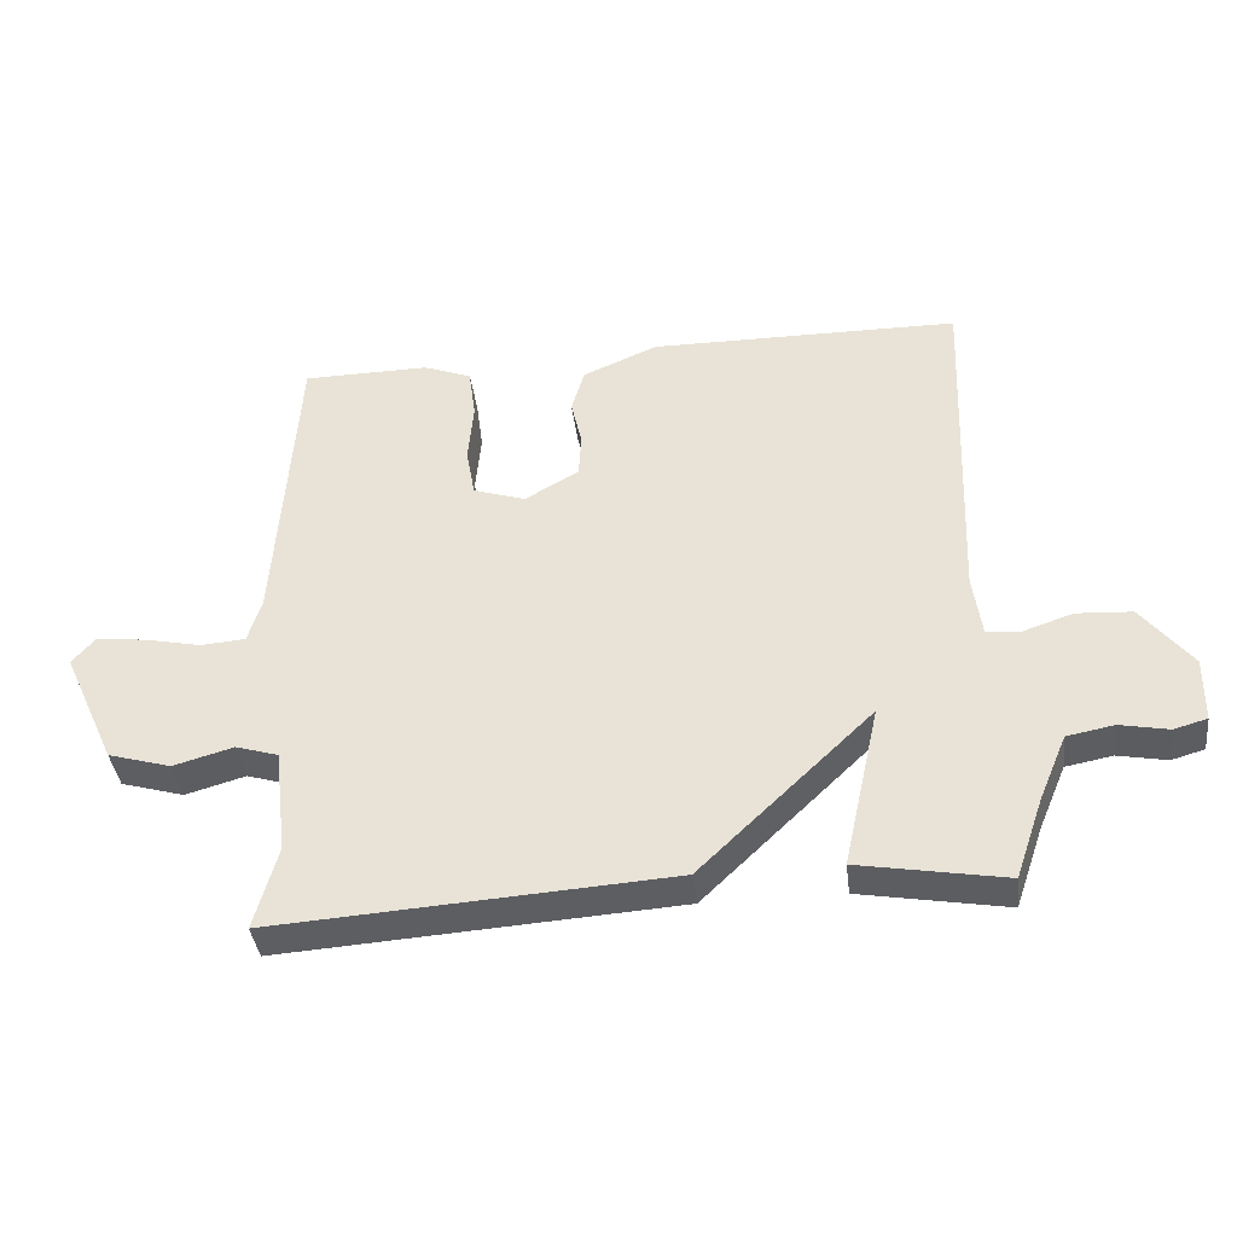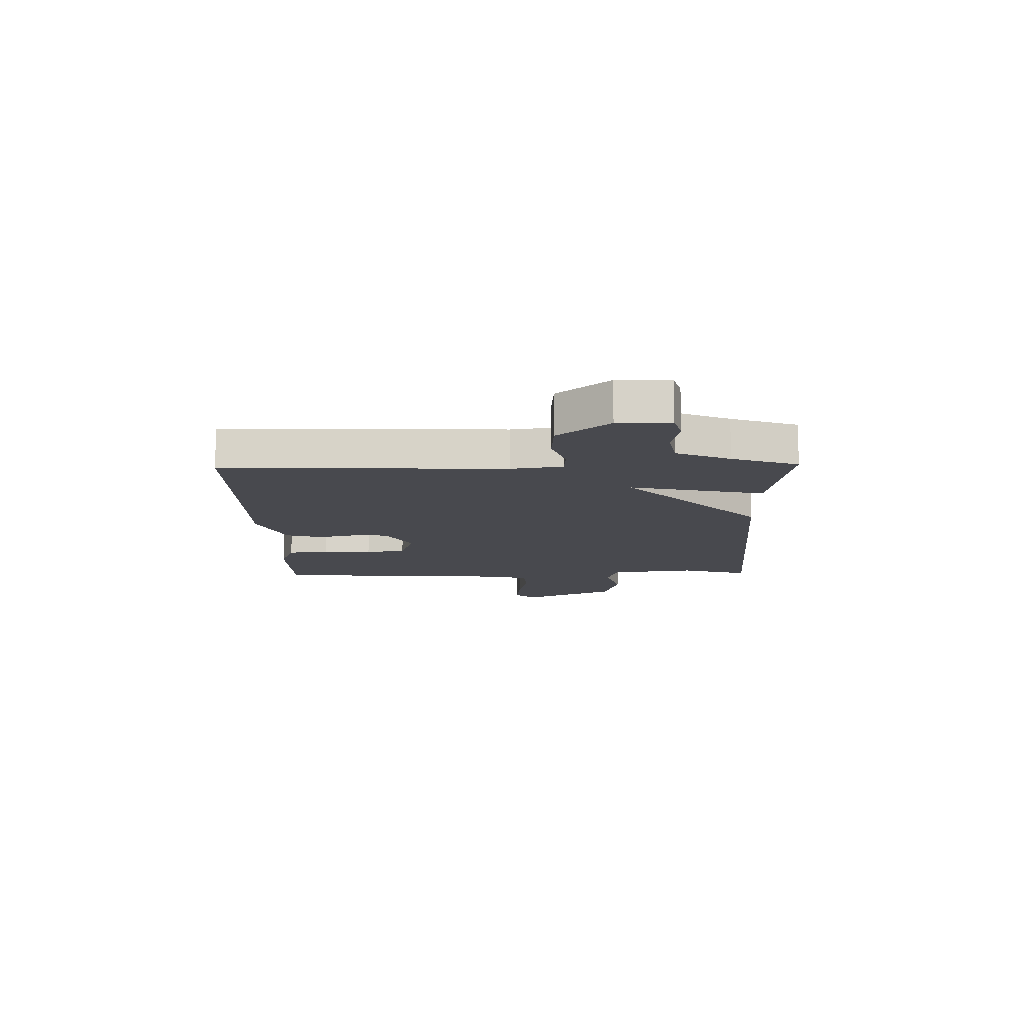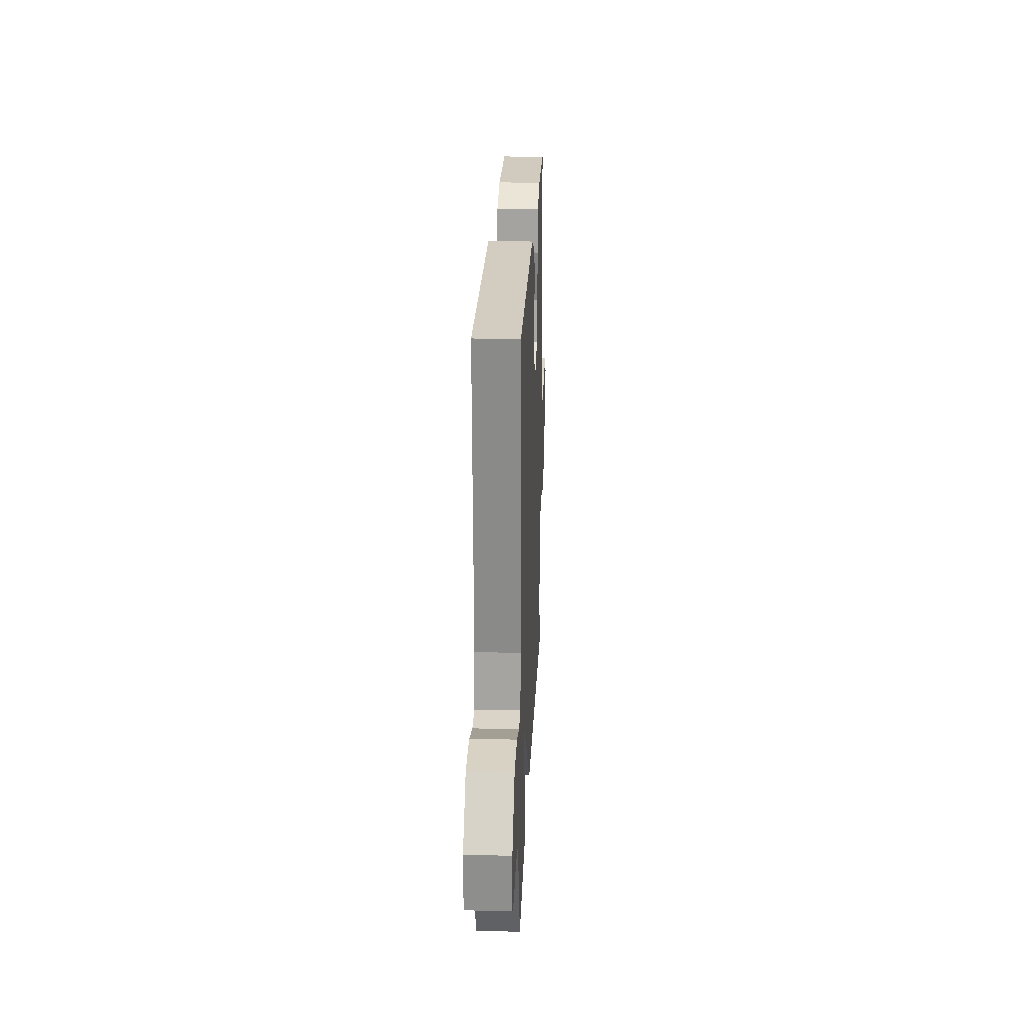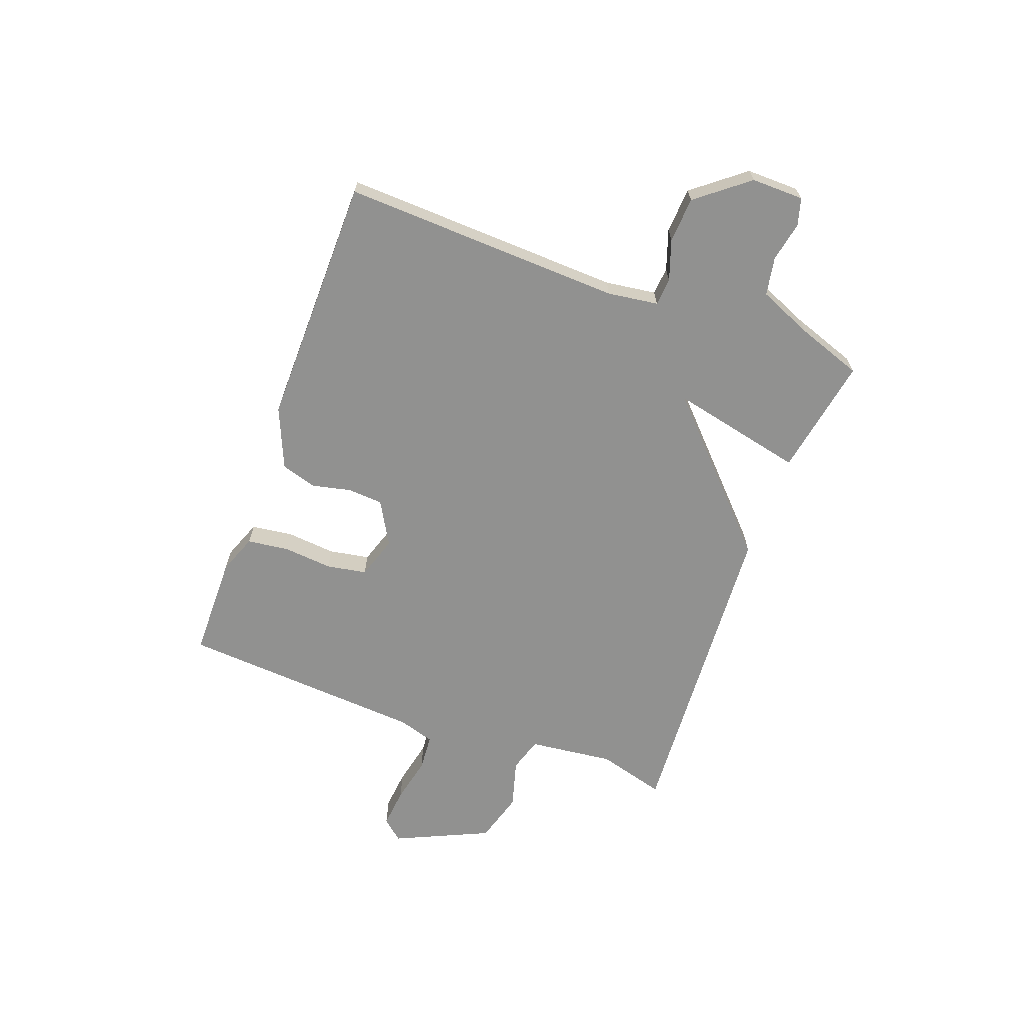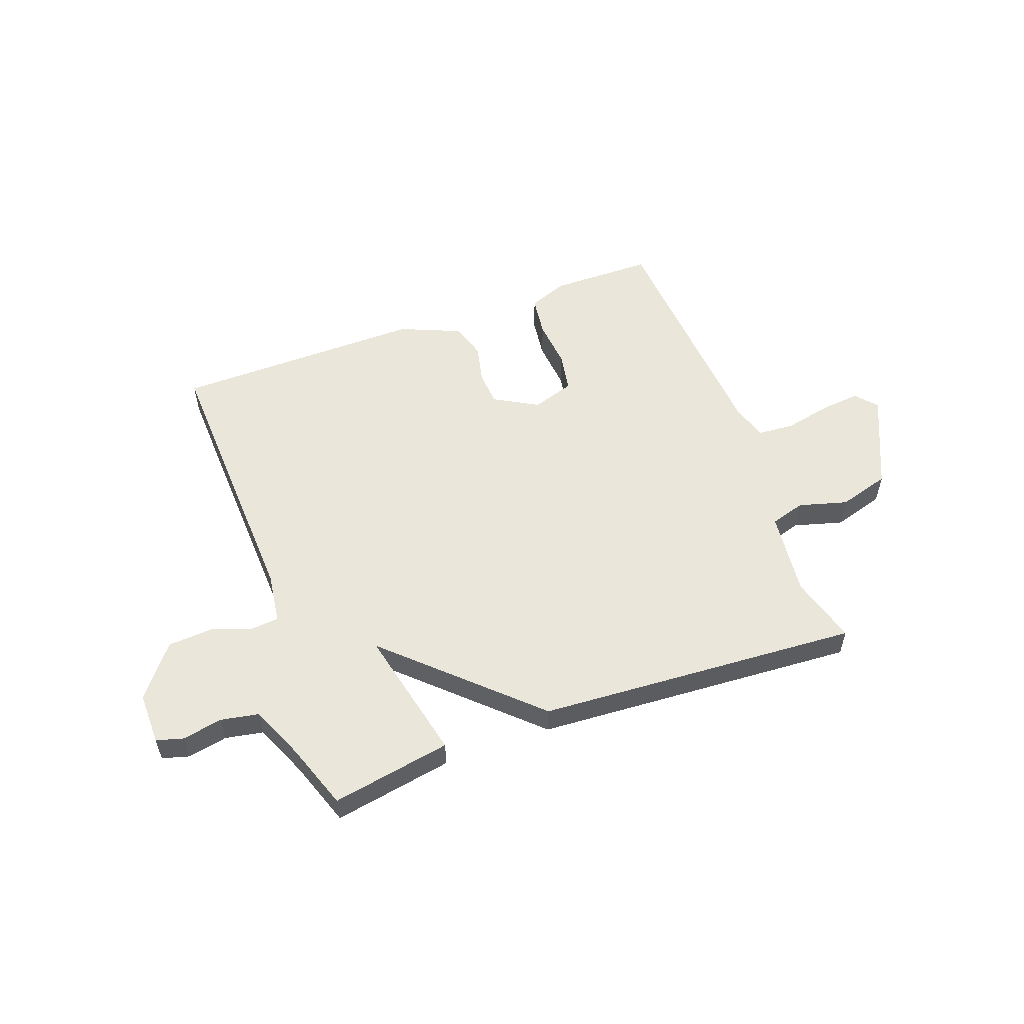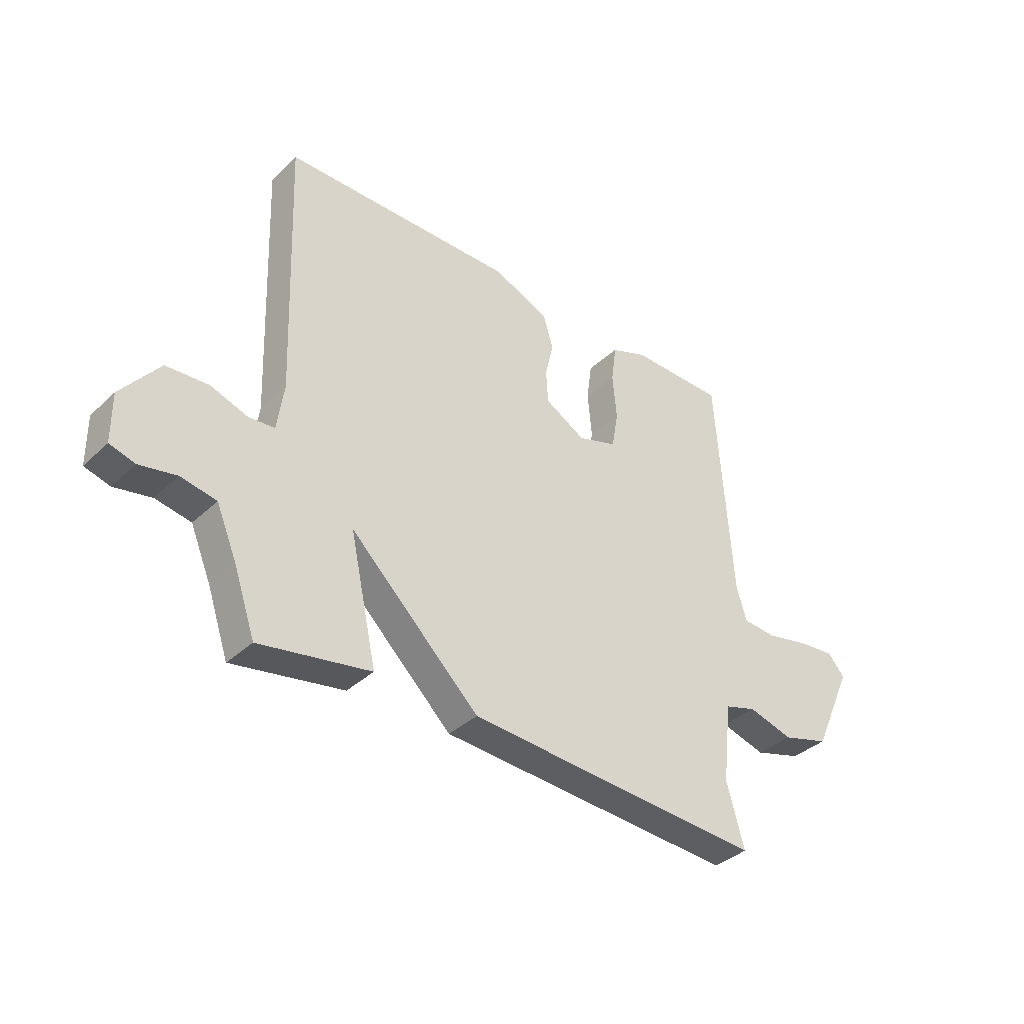
<metadata>
{"format":"obj","ext":"obj","renderer":"f3d","projection":"perspective","resolution":1024,"background":"white","views":[{"elev":-38.8,"azim":6.9,"up":"+Z"},{"elev":-12.6,"azim":91.4,"up":"+Y"},{"elev":24.2,"azim":92.5,"up":"+Z"},{"elev":-65.9,"azim":69.7,"up":"+Y"},{"elev":54.9,"azim":159.7,"up":"+Y"},{"elev":-36.7,"azim":140.1,"up":"+Z"}]}
</metadata>
<code>
v 0.5 0.07 0.5
v 0.481 0.07 -0.007
v 0.494 0.07 -0.099
v 0.544 0.07 -0.103
v 0.617 0.07 -0.078
v 0.699 0.07 -0.083
v 0.773 0.07 -0.176
v 0.772 0.07 -0.271
v 0.723 0.07 -0.285
v 0.651 0.07 -0.271
v 0.582 0.07 -0.284
v 0.541 0.07 -0.381
v 0.5 0.07 -0.5
v 0.284 0.07 -0.462
v 0.337 0.07 -0.22
v 0.084 0.07 -0.462
v -0.5 0.07 -0.5
v -0.466 0.07 -0.377
v -0.484 0.07 -0.222
v -0.547 0.07 -0.203
v -0.635 0.07 -0.228
v -0.728 0.07 -0.201
v -0.806 0.07 -0.03
v -0.773 0.07 0.008
v -0.7 0.07 0.001
v -0.616 0.07 -0.017
v -0.55 0.07 -0.012
v -0.53 0.07 0.053
v -0.5 0.07 0.5
v -0.314 0.07 0.502
v -0.243 0.07 0.475
v -0.233 0.07 0.4
v -0.241 0.07 0.311
v -0.228 0.07 0.238
v -0.151 0.07 0.213
v -0.072 0.07 0.258
v -0.068 0.07 0.322
v -0.084 0.07 0.392
v -0.065 0.07 0.457
v 0.045 0.07 0.504
v 0.5 0 0.5
v 0.481 0 -0.007
v 0.494 0 -0.099
v 0.544 0 -0.103
v 0.617 0 -0.078
v 0.699 0 -0.083
v 0.773 0 -0.176
v 0.772 0 -0.271
v 0.723 0 -0.285
v 0.651 0 -0.271
v 0.582 0 -0.284
v 0.541 0 -0.381
v 0.5 0 -0.5
v 0.284 0 -0.462
v 0.337 0 -0.22
v 0.084 0 -0.462
v -0.5 0 -0.5
v -0.466 0 -0.377
v -0.484 0 -0.222
v -0.547 0 -0.203
v -0.635 0 -0.228
v -0.728 0 -0.201
v -0.806 0 -0.03
v -0.773 0 0.008
v -0.7 0 0.001
v -0.616 0 -0.017
v -0.55 0 -0.012
v -0.53 0 0.053
v -0.5 0 0.5
v -0.314 0 0.502
v -0.243 0 0.475
v -0.233 0 0.4
v -0.241 0 0.311
v -0.228 0 0.238
v -0.151 0 0.213
v -0.072 0 0.258
v -0.068 0 0.322
v -0.084 0 0.392
v -0.065 0 0.457
v 0.045 0 0.504
f 40 1 2
f 39 40 2
f 38 39 2
f 37 38 2
f 36 37 2 3
f 35 36 3
f 34 35 3
f 31 32 33
f 30 31 33
f 29 30 33
f 28 29 33
f 27 28 33 34
f 24 25 26
f 23 24 26
f 22 23 26
f 21 22 26
f 20 21 26
f 19 20 26 27
f 15 16 17 18
f 15 18 19
f 12 13 14 15
f 11 12 15
f 10 11 15
f 8 9 10
f 7 8 10
f 6 7 10
f 5 6 10
f 4 5 10
f 3 4 10 15
f 19 27 34
f 15 19 34
f 3 15 34
f 42 41 80
f 42 80 79
f 42 79 78
f 42 78 77
f 43 42 77 76
f 43 76 75
f 43 75 74
f 73 72 71
f 73 71 70
f 73 70 69
f 73 69 68
f 74 73 68 67
f 66 65 64
f 66 64 63
f 66 63 62
f 66 62 61
f 66 61 60
f 67 66 60 59
f 58 57 56 55
f 59 58 55
f 55 54 53 52
f 55 52 51
f 55 51 50
f 50 49 48
f 50 48 47
f 50 47 46
f 50 46 45
f 50 45 44
f 55 50 44 43
f 74 67 59
f 74 59 55
f 74 55 43
f 1 41 42 2
f 2 42 43 3
f 3 43 44 4
f 4 44 45 5
f 5 45 46 6
f 6 46 47 7
f 7 47 48 8
f 8 48 49 9
f 9 49 50 10
f 10 50 51 11
f 11 51 52 12
f 12 52 53 13
f 13 53 54 14
f 14 54 55 15
f 15 55 56 16
f 16 56 57 17
f 17 57 58 18
f 18 58 59 19
f 19 59 60 20
f 20 60 61 21
f 21 61 62 22
f 22 62 63 23
f 23 63 64 24
f 24 64 65 25
f 25 65 66 26
f 26 66 67 27
f 27 67 68 28
f 28 68 69 29
f 29 69 70 30
f 30 70 71 31
f 31 71 72 32
f 32 72 73 33
f 33 73 74 34
f 34 74 75 35
f 35 75 76 36
f 36 76 77 37
f 37 77 78 38
f 38 78 79 39
f 39 79 80 40
f 40 80 41 1

</code>
